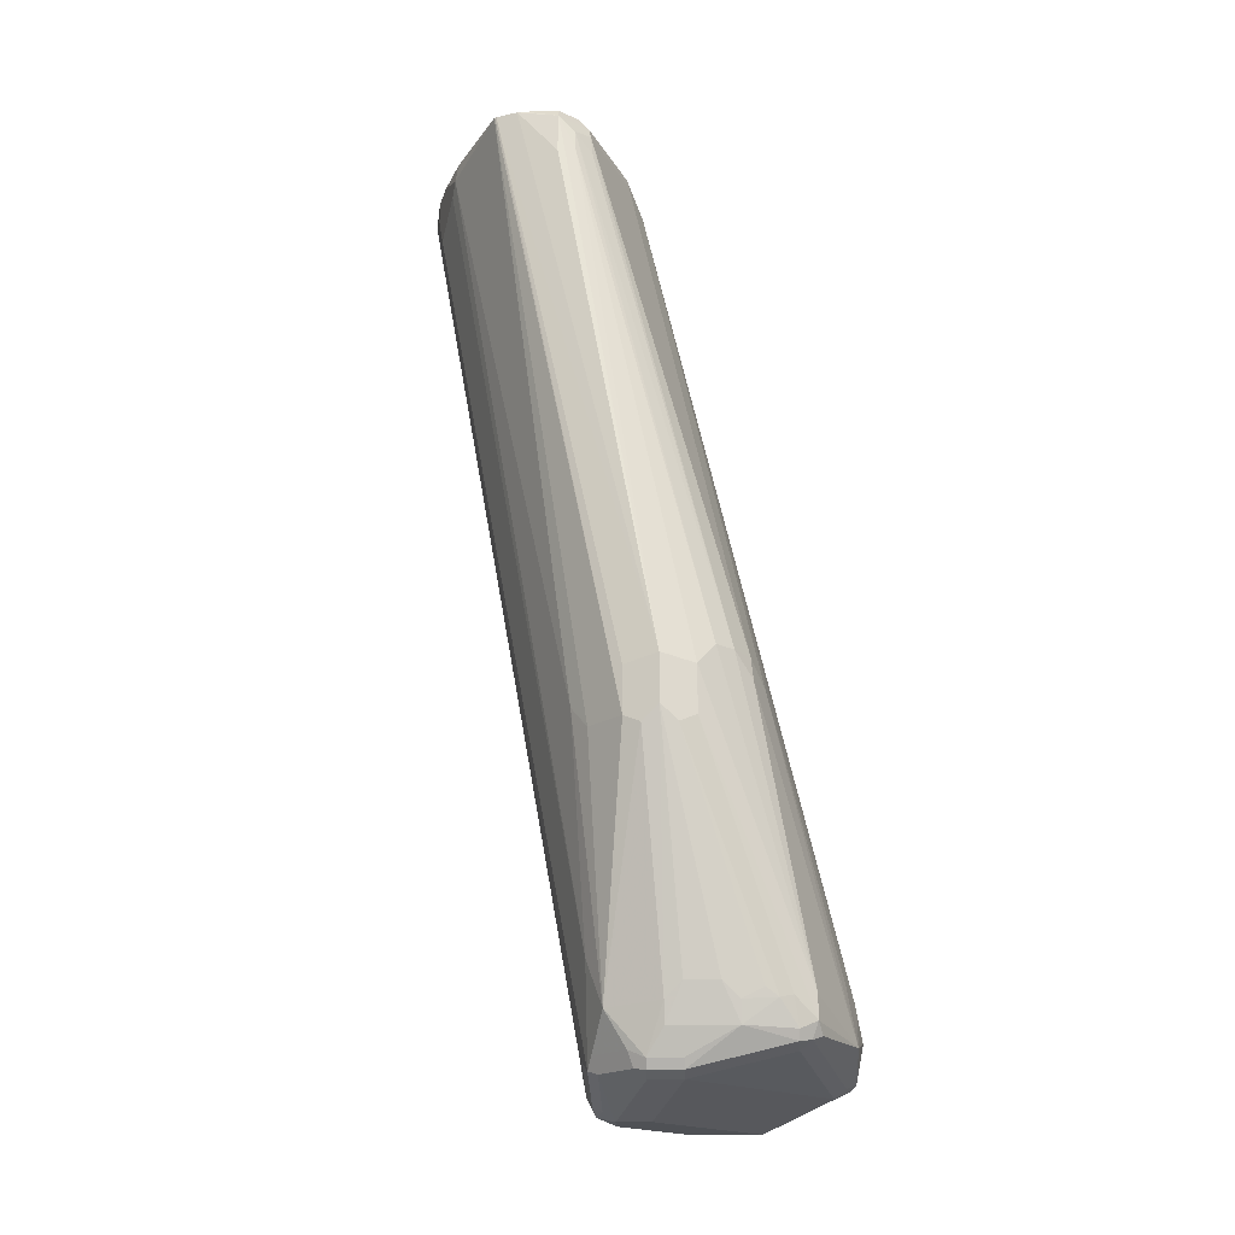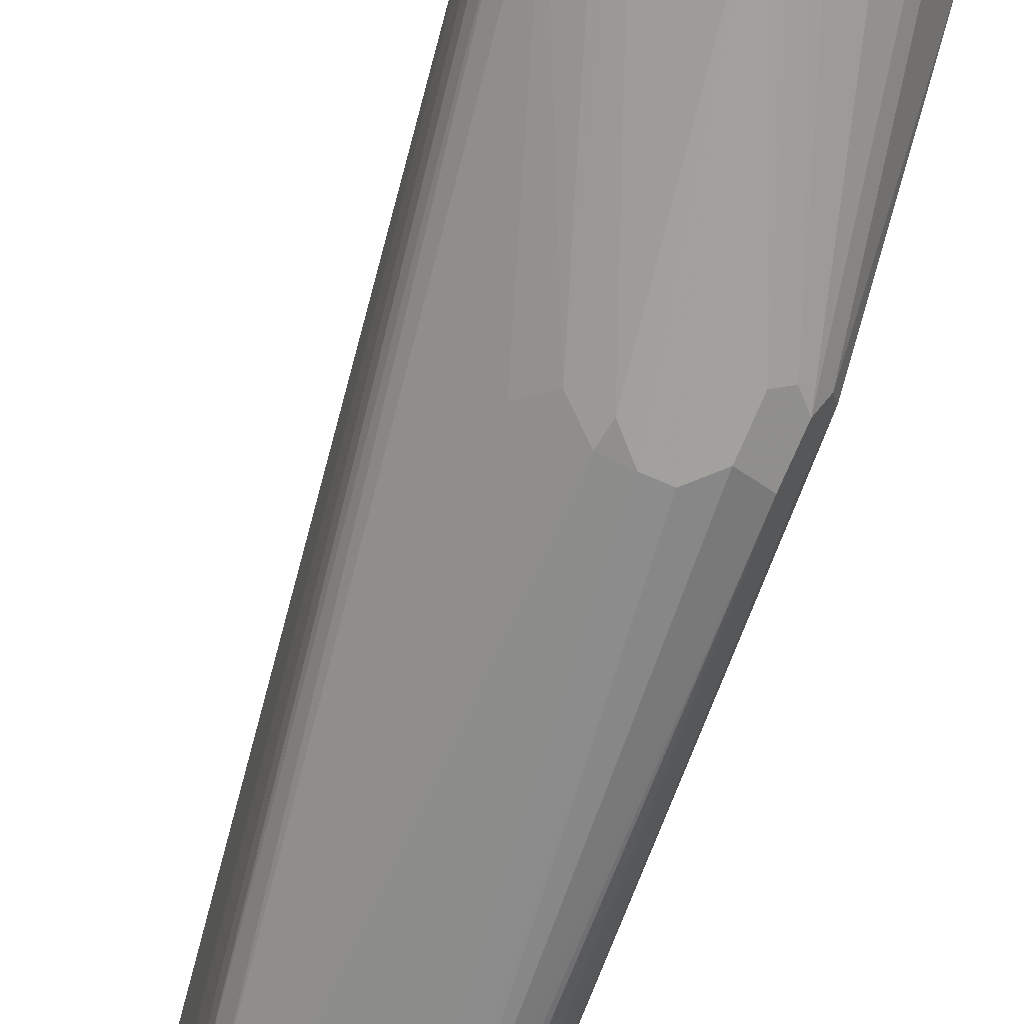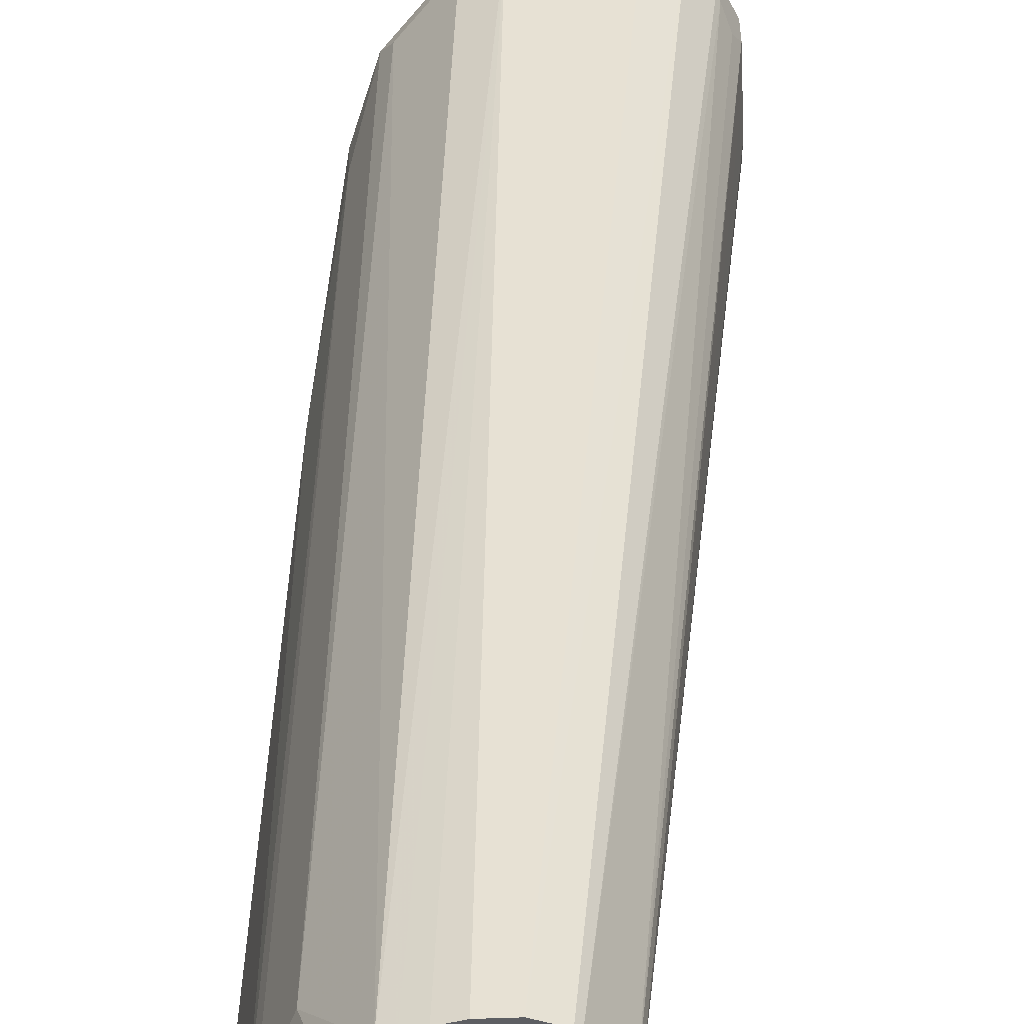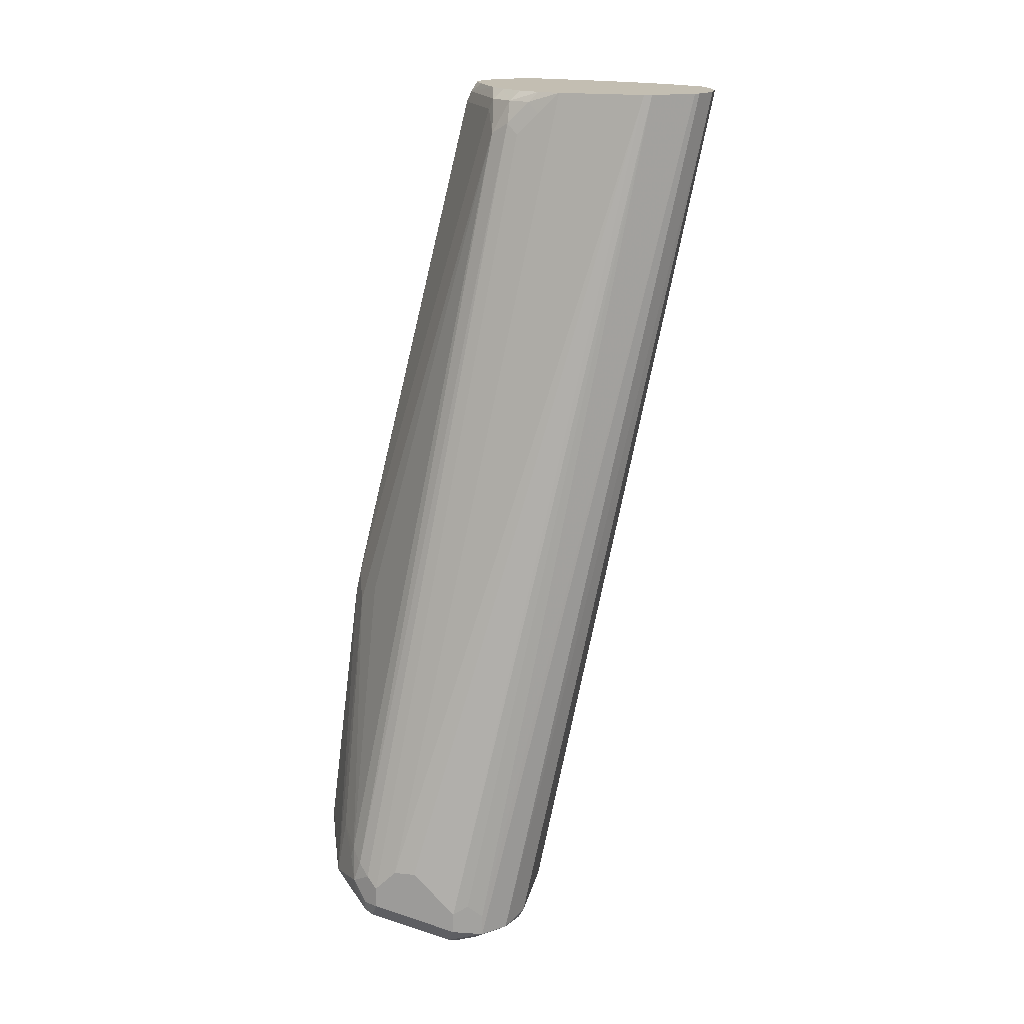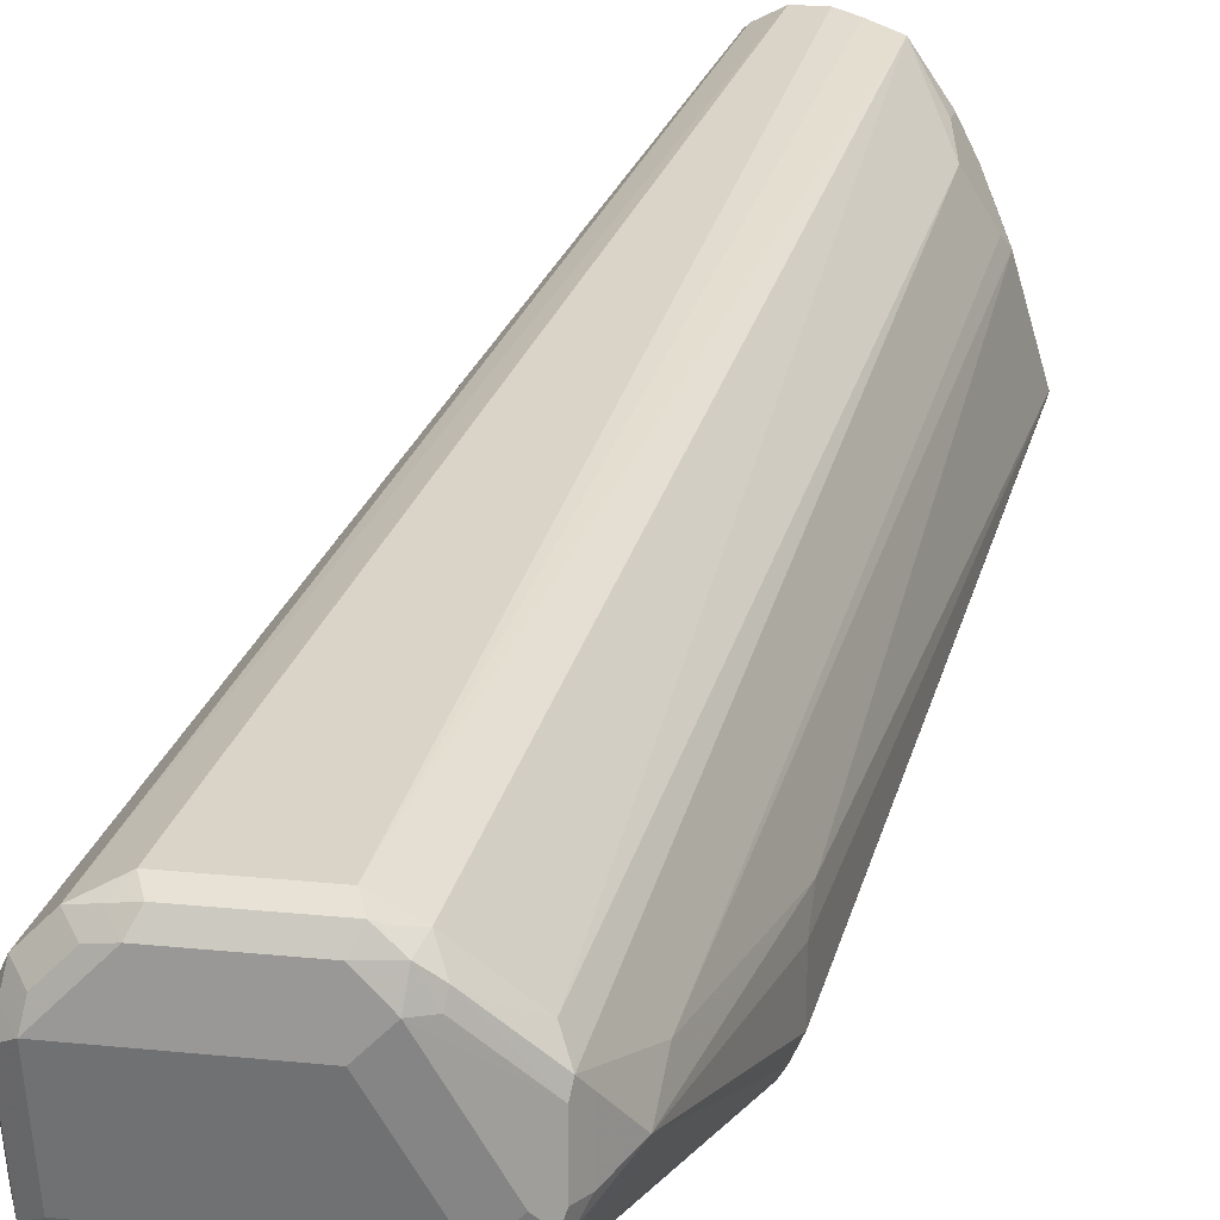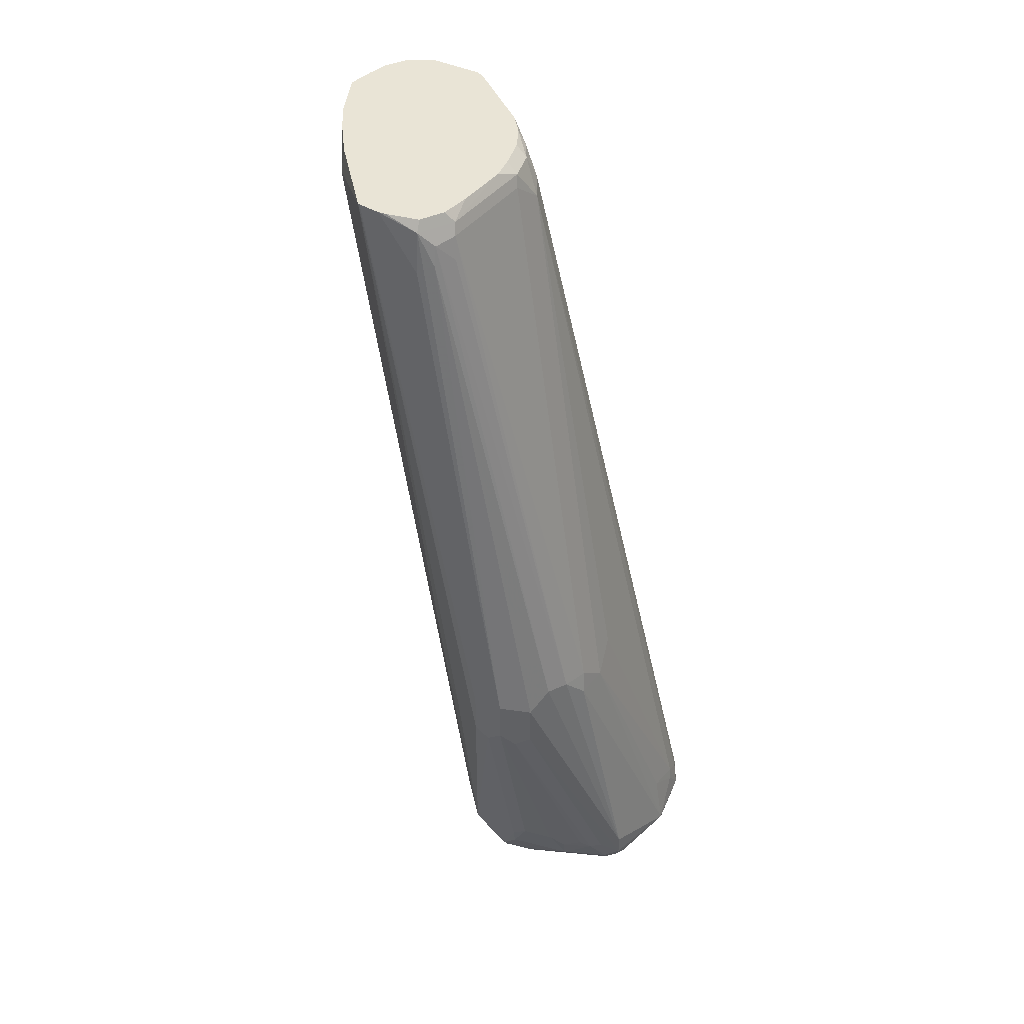
<metadata>
{"format":"obj","ext":"obj","renderer":"f3d","projection":"perspective","resolution":1024,"background":"white","views":[{"elev":-20.0,"azim":138.3,"up":"+Y"},{"elev":-76.2,"azim":-23.2,"up":"+Z"},{"elev":50.7,"azim":178.0,"up":"+Z"},{"elev":17.3,"azim":-78.3,"up":"+Y"},{"elev":18.7,"azim":11.3,"up":"+Z"},{"elev":42.5,"azim":151.8,"up":"+Y"}]}
</metadata>
<code>
v -0.03671 -0.1639 -0.355
v -0.02652 -0.1639 -0.355
v -0.04578 -0.1639 -0.3596
v -0.09387 -0.539 -0.433
v -0.08176 -0.536 -0.427
v -0.01911 -0.1639 -0.3573
v -0.04542 -0.536 -0.427
v -0.0475 -0.1639 -0.3613
v -0.103 -0.539 -0.4421
v -0.08933 -0.5436 -0.4376
v -0.0863 -0.5405 -0.4315
v -0.07873 -0.542 -0.43
v -0.01308 -0.1639 -0.3596
v -0.04239 -0.542 -0.43
v -0.03331 -0.536 -0.433
v -0.008737 -0.1639 -0.3612
v -0.05806 -0.1639 -0.378
v -0.103 -0.5299 -0.4421
v -0.109 -0.536 -0.4542
v -0.1045 -0.5405 -0.4497
v -0.09841 -0.5436 -0.4466
v -0.08176 -0.5451 -0.4361
v -0.04542 -0.5451 -0.4361
v -0.03521 -0.5428 -0.4361
v -0.03862 -0.5405 -0.4315
v -0.02953 -0.5405 -0.4406
v -0.02386 -0.536 -0.4451
v -0.01514 -0.5269 -0.4512
v 0.006808 -0.1862 -0.3861
v 0.003025 -0.1726 -0.3785
v 0.003025 -0.1639 -0.3785
v -0.05886 -0.1639 -0.3812
v -0.109 -0.5269 -0.4542
v -0.106 -0.5239 -0.4482
v -0.106 -0.542 -0.4572
v -0.109 -0.5269 -0.4906
v -0.09993 -0.5451 -0.4542
v -0.09085 -0.5451 -0.4451
v -0.03635 -0.5451 -0.4451
v -0.03029 -0.542 -0.4451
v -0.01212 -0.533 -0.4633
v -0.01136 -0.5314 -0.4588
v 0.01589 -0.1772 -0.4043
v 0.01211 -0.1726 -0.3967
v 0.009073 -0.1639 -0.3906
v -0.05451 -0.1639 -0.4179
v -0.109 -0.5087 -0.4815
v -0.109 -0.5087 -0.4724
v -0.109 -0.5178 -0.4633
v -0.106 -0.533 -0.4936
v -0.109 -0.5178 -0.4906
v -0.1067 -0.5133 -0.4951
v -0.106 -0.5269 -0.4966
v -0.1045 -0.5314 -0.4974
v -0.04542 -0.5451 -0.4542
v -0.09993 -0.536 -0.4906
v -0.01818 -0.536 -0.4815
v -0.01212 -0.533 -0.4815
v -0.009097 -0.5269 -0.4633
v -0.002277 -0.5133 -0.4769
v -0.002277 -0.4951 -0.4678
v 0.01816 -0.1726 -0.4088
v 0.01599 -0.1639 -0.4077
v -0.05119 -0.1639 -0.4274
v -0.05223 -0.1681 -0.4315
v -0.05451 -0.1726 -0.427
v -0.09993 -0.533 -0.4966
v -0.05451 -0.1817 -0.4361
v -0.1033 -0.5087 -0.4996
v -0.103 -0.5178 -0.5027
v -0.05223 -0.1772 -0.4406
v -0.09993 -0.5269 -0.5031
v -0.0863 -0.5224 -0.5155
v -0.05905 -0.5224 -0.5246
v -0.02727 -0.536 -0.4906
v -0.05451 -0.5269 -0.5178
v -0.01364 -0.5337 -0.486
v -0.01212 -0.5299 -0.4875
v -0.009097 -0.5269 -0.4815
v -0.01212 -0.5118 -0.4966
v 0.006049 -0.4209 -0.5057
v 0.009073 -0.4179 -0.4996
v 0.009073 -0.4179 -0.4815
v 0.009073 -0.4088 -0.4724
v 0.02706 -0.1639 -0.4448
v -0.0456 -0.1639 -0.4364
v -0.04769 -0.1681 -0.4406
v -0.05451 -0.5239 -0.5239
v -0.09765 -0.5042 -0.5042
v -0.04845 -0.1817 -0.4482
v -0.09689 -0.5087 -0.5057
v -0.07268 -0.4996 -0.5178
v -0.05451 -0.5087 -0.5269
v -0.05451 -0.5178 -0.5269
v -0.08479 -0.4996 -0.5118
v -0.04845 -0.3997 -0.5118
v -0.03635 -0.3997 -0.5178
v -0.02272 -0.5337 -0.4951
v -0.04997 -0.5246 -0.5224
v -0.02121 -0.5299 -0.4966
v -0.01364 -0.5201 -0.4951
v -0.01514 -0.5057 -0.5027
v 0.003025 -0.4149 -0.5118
v 0.009073 -0.3997 -0.4996
v 0.02688 -0.1639 -0.4459
v 0.02706 -0.1639 -0.4451
v -0.03652 -0.1639 -0.4455
v -0.03862 -0.1681 -0.4497
v -0.05753 -0.3906 -0.5027
v -0.03748 -0.1726 -0.452
v -0.02727 -0.3906 -0.5178
v -0.01818 -0.3906 -0.5178
v -0.009097 -0.3997 -0.5178
v -0.009097 -0.4179 -0.5178
v -0.04542 -0.5099 -0.5246
v -0.04845 -0.5208 -0.5239
v -0.03748 -0.3906 -0.5155
v -0.03181 -0.5201 -0.5133
v -0.02423 -0.5057 -0.5118
v -0.003036 -0.4209 -0.5148
v 0.003025 -0.3967 -0.5118
v -0.03635 -0.5076 -0.5201
v 0.02289 -0.1639 -0.4539
v -0.02877 -0.1639 -0.452
v -0.002277 -0.1681 -0.4678
v -0.001144 -0.1726 -0.4701
v -1.218e-05 -0.1817 -0.4724
v 0.007567 -0.1742 -0.4709
v 0.009073 -0.1817 -0.4724
v -0.04089 -0.511 -0.5224
v -0.03029 -0.5118 -0.5148
v 0.01362 -0.1681 -0.4678
v 0.01513 -0.1848 -0.4694
v 0.02095 -0.1639 -0.4563
v -0.01014 -0.1639 -0.4612
v 0.0008537 -0.1639 -0.4658
v 0.01154 -0.1639 -0.4658
f 1 2 6
f 71 87 90
f 73 92 93
f 73 93 94
f 73 94 74
f 73 91 95
f 73 95 96
f 73 96 97
f 73 97 92
f 74 94 88
f 75 76 99
f 75 99 98
f 76 88 99
f 77 98 100
f 77 100 78
f 70 91 73
f 78 100 118
f 78 101 80
f 80 101 102
f 80 102 103
f 80 103 81
f 81 103 121
f 81 121 104
f 81 104 82
f 82 104 105
f 82 105 106
f 82 106 85
f 82 85 83
f 83 85 84
f 86 107 108
f 86 108 87
f 78 118 101
f 87 108 90
f 70 89 91
f 69 90 89
f 54 73 74
f 54 74 67
f 55 75 57
f 56 67 76
f 56 76 75
f 57 75 98
f 57 98 77
f 57 77 58
f 58 77 78
f 58 78 79
f 59 79 60
f 60 79 78
f 60 78 80
f 60 80 81
f 70 73 72
f 60 81 82
f 60 83 84
f 60 84 61
f 61 84 62
f 62 85 63
f 62 84 85
f 64 86 87
f 64 87 65
f 65 87 71
f 65 71 68
f 65 68 66
f 67 74 88
f 67 88 76
f 69 89 70
f 69 71 90
f 60 82 83
f 54 72 73
f 88 94 99
f 89 90 109
f 111 117 126
f 111 126 127
f 111 127 128
f 111 128 112
f 112 128 129
f 112 129 113
f 113 129 121
f 114 120 115
f 115 130 116
f 115 120 130
f 116 130 118
f 118 130 131
f 118 131 119
f 119 131 122
f 110 126 117
f 120 122 130
f 121 132 133
f 121 133 123
f 122 131 130
f 123 133 132
f 123 132 134
f 124 135 125
f 125 132 126
f 125 135 136
f 125 136 137
f 125 137 132
f 126 132 128
f 126 128 127
f 128 132 129
f 132 137 134
f 121 129 132
f 89 95 91
f 108 124 125
f 108 125 126
f 89 109 96
f 89 96 95
f 90 108 110
f 90 110 117
f 90 117 96
f 90 96 109
f 92 97 93
f 93 97 111
f 93 111 112
f 93 112 113
f 93 113 114
f 93 114 94
f 94 114 115
f 94 115 116
f 108 126 110
f 96 117 97
f 98 99 118
f 98 118 100
f 99 116 118
f 101 118 119
f 101 119 102
f 102 119 103
f 103 120 114
f 103 114 113
f 103 113 121
f 103 119 122
f 103 122 120
f 104 121 105
f 105 121 123
f 107 124 108
f 97 117 111
f 54 70 72
f 94 116 99
f 52 71 69
f 5 11 12
f 5 12 14
f 5 14 7
f 6 7 13
f 7 14 15
f 7 15 16
f 7 16 13
f 8 17 18
f 8 18 9
f 9 19 20
f 9 20 37
f 9 37 21
f 9 18 34
f 9 34 33
f 4 11 5
f 9 33 19
f 10 38 22
f 11 22 12
f 12 22 23
f 12 23 14
f 14 23 24
f 14 24 25
f 14 25 15
f 15 25 24
f 15 24 26
f 15 26 27
f 15 27 28
f 15 28 16
f 16 29 30
f 16 30 31
f 10 21 38
f 16 28 29
f 4 22 11
f 4 21 10
f 53 70 54
f 1 6 13
f 1 13 16
f 1 16 31
f 1 31 45
f 1 45 63
f 1 63 85
f 1 85 106
f 1 106 105
f 1 105 123
f 1 123 134
f 1 134 137
f 1 137 136
f 1 136 135
f 4 10 22
f 1 135 124
f 1 107 86
f 1 86 64
f 1 64 46
f 1 46 32
f 1 32 17
f 1 17 8
f 1 8 3
f 1 3 4
f 1 4 5
f 1 5 7
f 2 7 6
f 3 8 9
f 3 9 4
f 4 9 21
f 1 124 107
f 17 32 33
f 1 7 2
f 17 34 18
f 36 52 53
f 36 53 54
f 36 54 50
f 37 50 56
f 37 56 75
f 37 75 55
f 39 55 57
f 39 57 58
f 39 58 41
f 39 41 40
f 41 58 79
f 41 79 59
f 41 59 42
f 42 59 60
f 36 51 52
f 42 60 61
f 43 61 62
f 45 62 63
f 46 64 65
f 46 65 66
f 46 66 47
f 47 66 51
f 50 54 67
f 50 67 56
f 51 66 68
f 51 68 52
f 52 69 70
f 52 70 53
f 17 33 34
f 52 68 71
f 42 61 43
f 35 50 37
f 43 62 44
f 32 48 49
f 19 33 49
f 32 49 33
f 19 49 48
f 19 48 47
f 19 47 51
f 19 51 36
f 19 36 50
f 19 50 35
f 19 35 20
f 21 37 38
f 22 38 37
f 22 37 55
f 22 55 39
f 22 39 23
f 23 39 24
f 20 35 37
f 24 40 26
f 32 46 47
f 24 39 40
f 31 62 45
f 31 44 62
f 30 44 31
f 29 42 43
f 29 44 30
f 32 47 48
f 28 42 29
f 27 42 28
f 26 42 27
f 26 41 42
f 26 40 41
f 29 43 44

</code>
